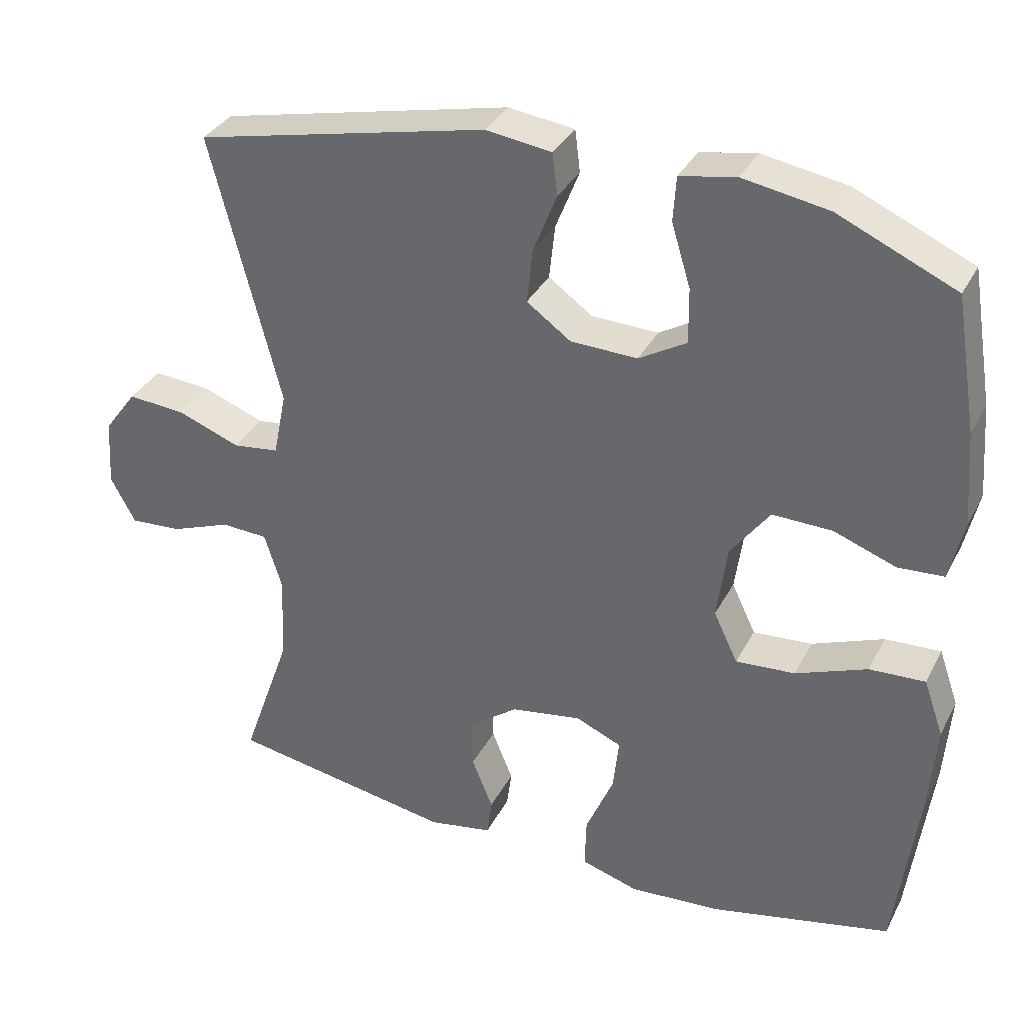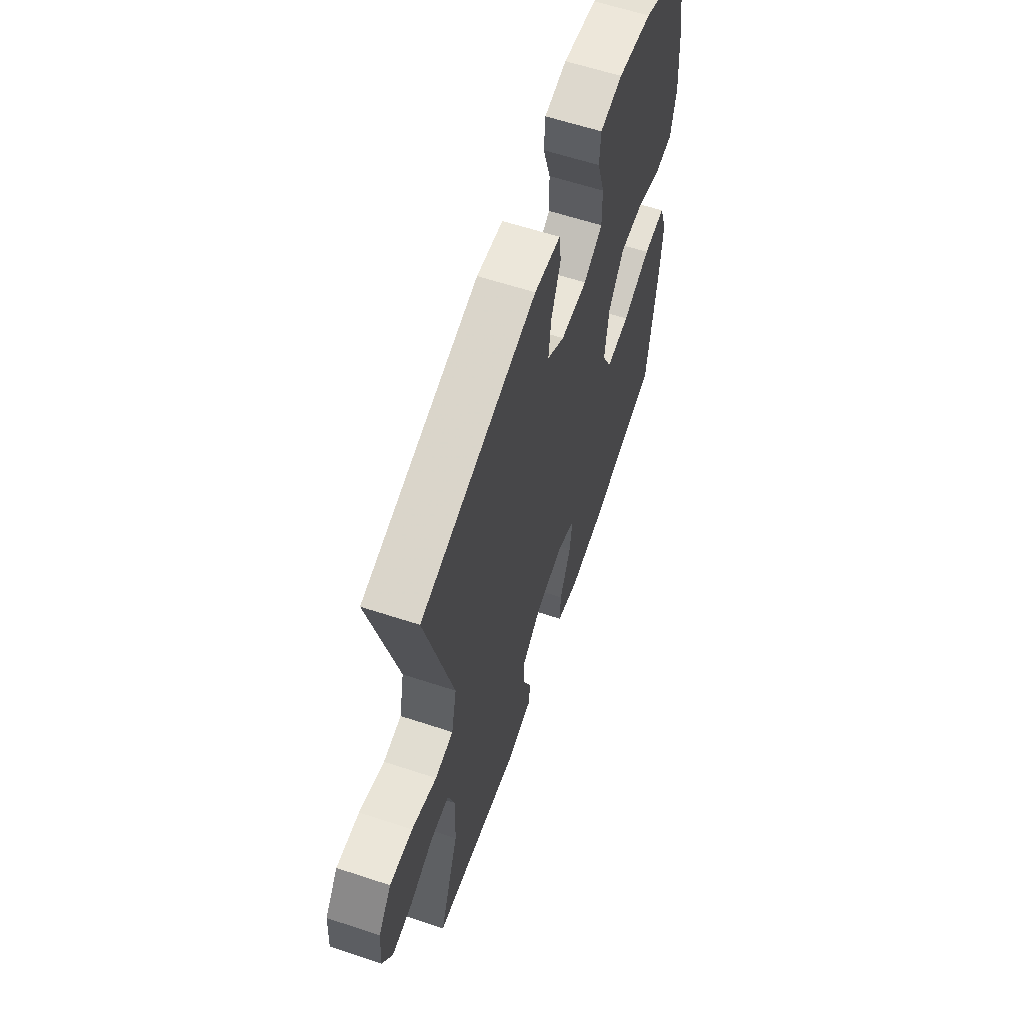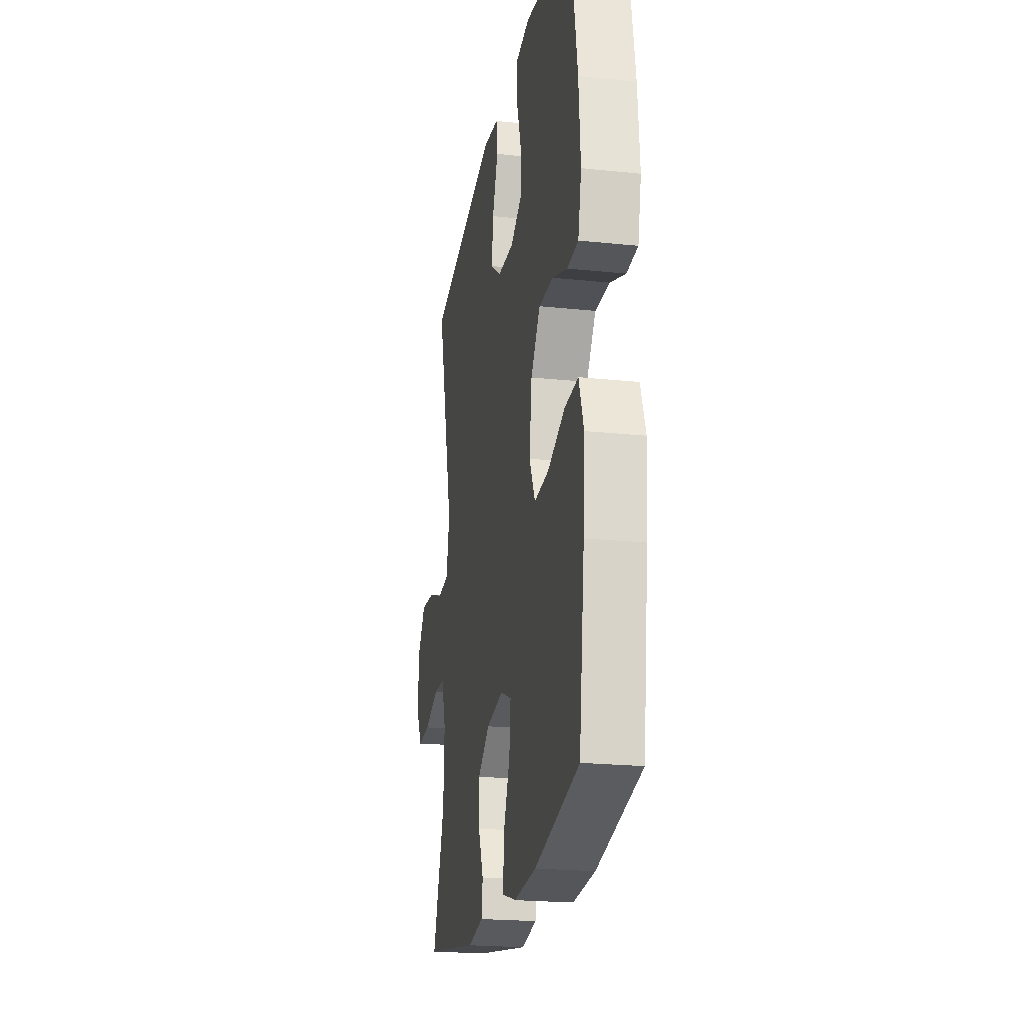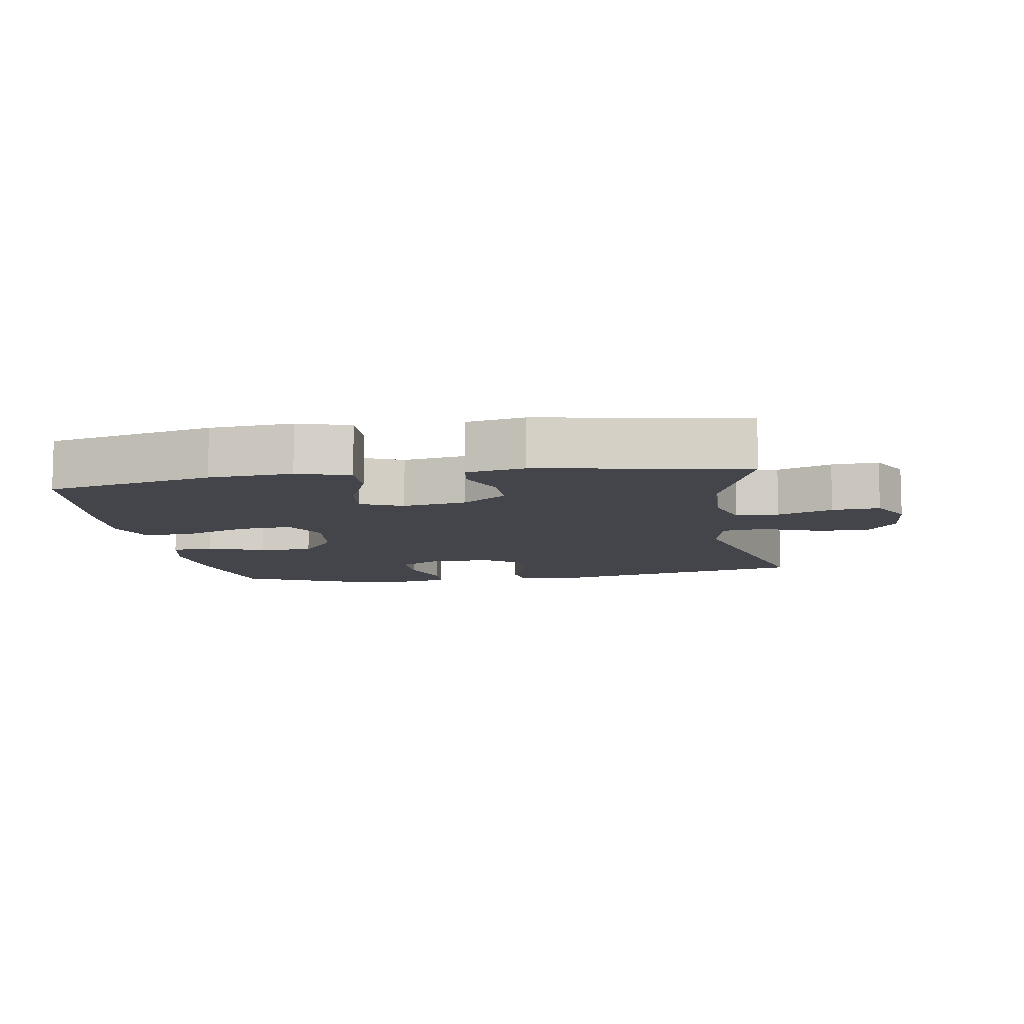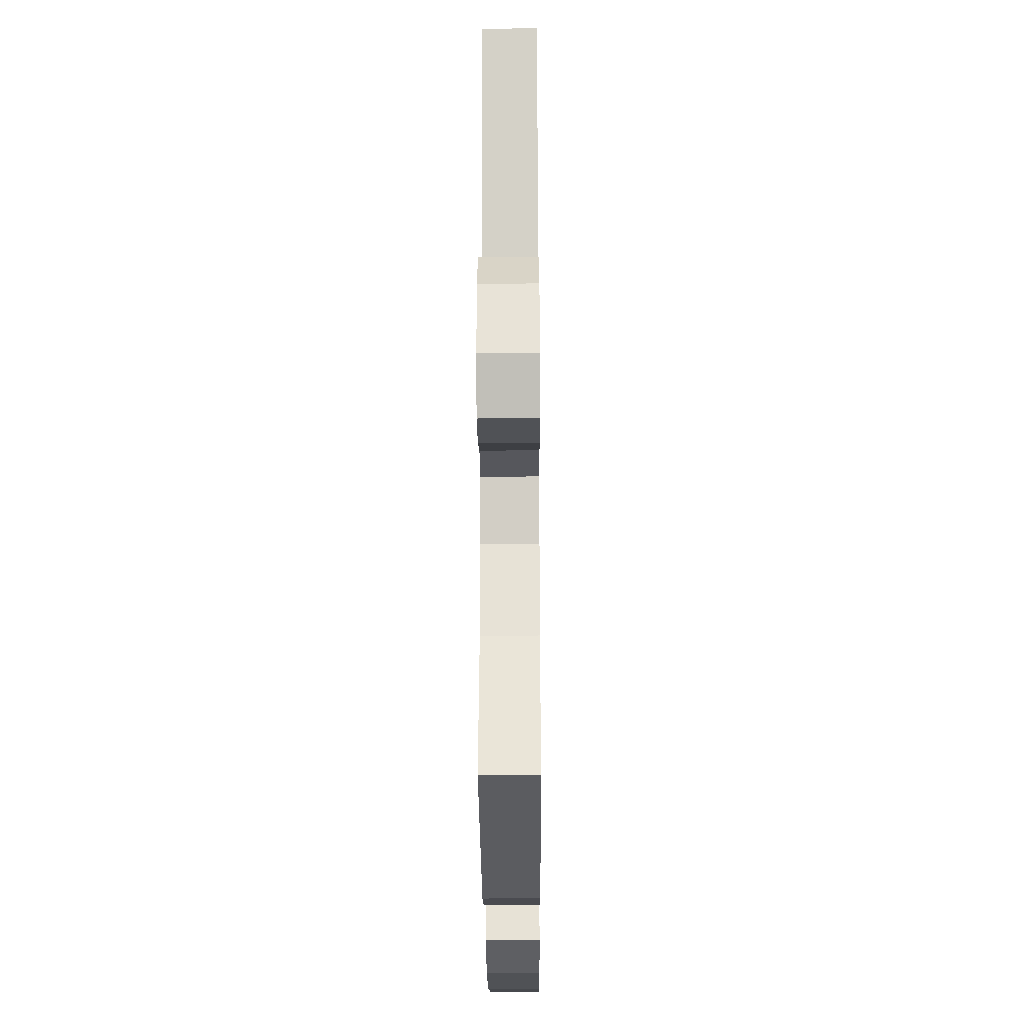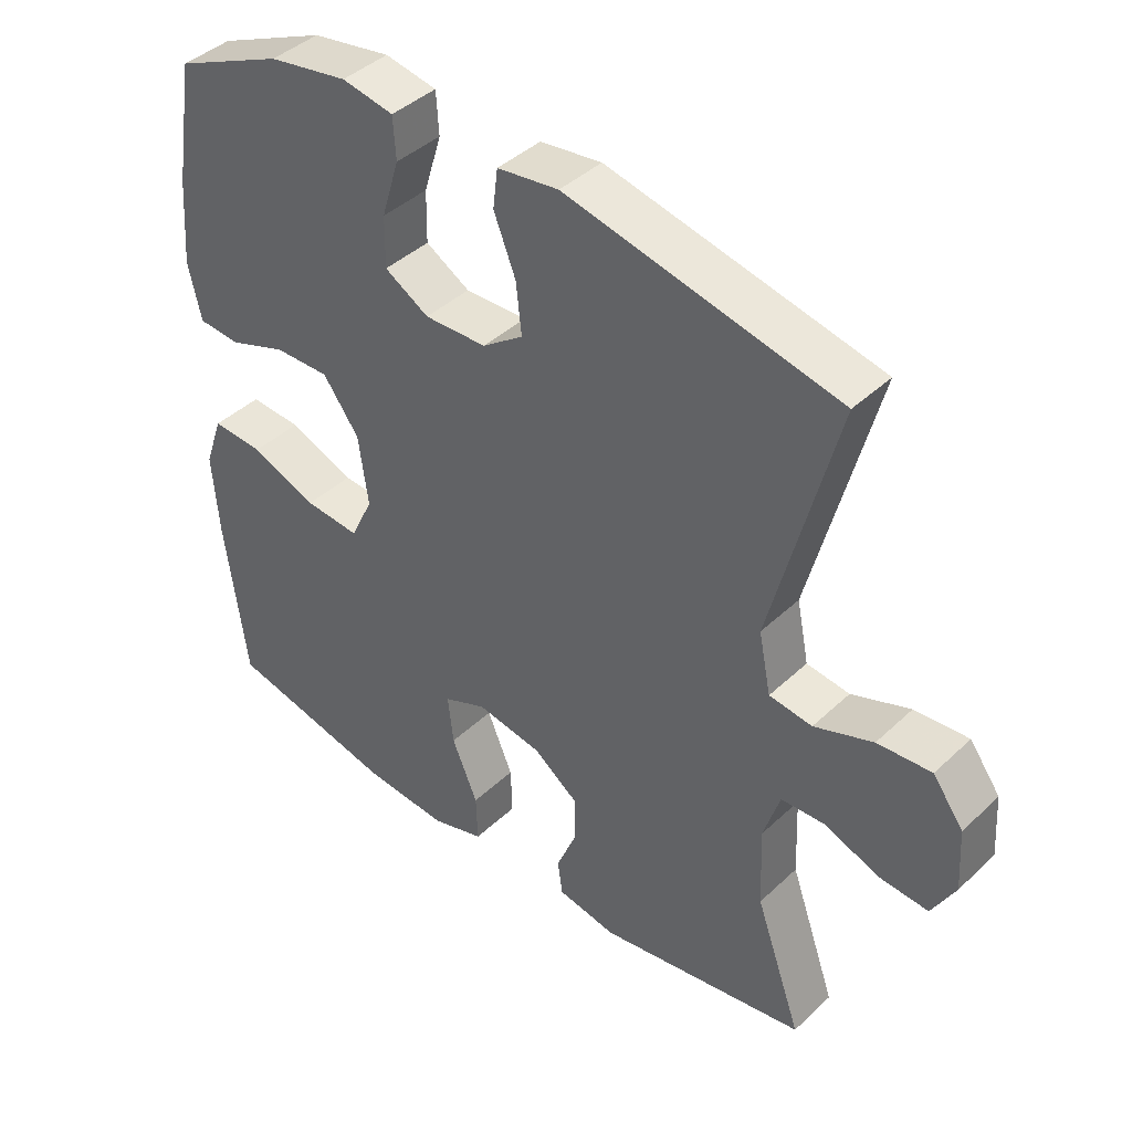
<metadata>
{"format":"obj","ext":"obj","renderer":"f3d","projection":"perspective","resolution":1024,"background":"white","views":[{"elev":34.2,"azim":24.3,"up":"+Z"},{"elev":61.2,"azim":-71.4,"up":"+Z"},{"elev":-21.7,"azim":79.5,"up":"+Z"},{"elev":-9.3,"azim":-170.8,"up":"+Y"},{"elev":-24.8,"azim":-89.6,"up":"+Z"},{"elev":41.8,"azim":-138.3,"up":"+Z"}]}
</metadata>
<code>
v -0.5 0.07 0.5
v -0.102 0.07 0.588
v -0.012 0.07 0.576
v -0.005 0.07 0.519
v -0.037 0.07 0.438
v -0.045 0.07 0.364
v 0.015 0.07 0.321
v 0.106 0.07 0.318
v 0.171 0.07 0.356
v 0.17 0.07 0.431
v 0.144 0.07 0.516
v 0.148 0.07 0.577
v 0.224 0.07 0.591
v 0.34 0.07 0.571
v 0.5 0.07 0.5
v 0.53 0.07 0.318
v 0.54 0.07 0.19
v 0.521 0.07 0.107
v 0.459 0.07 0.103
v 0.374 0.07 0.134
v 0.293 0.07 0.136
v 0.24 0.07 0.064
v 0.226 0.07 -0.039
v 0.259 0.07 -0.108
v 0.34 0.07 -0.102
v 0.437 0.07 -0.064
v 0.513 0.07 -0.06
v 0.54 0.07 -0.137
v 0.531 0.07 -0.259
v 0.5 0.07 -0.5
v 0.252 0.07 -0.555
v 0.128 0.07 -0.564
v 0.05 0.07 -0.54
v 0.052 0.07 -0.469
v 0.09 0.07 -0.379
v 0.098 0.07 -0.306
v 0.035 0.07 -0.279
v -0.061 0.07 -0.295
v -0.128 0.07 -0.344
v -0.127 0.07 -0.414
v -0.098 0.07 -0.485
v -0.105 0.07 -0.537
v -0.192 0.07 -0.553
v -0.5 0.07 -0.5
v -0.432 0.07 -0.307
v -0.427 0.07 -0.188
v -0.451 0.07 -0.111
v -0.515 0.07 -0.108
v -0.597 0.07 -0.139
v -0.668 0.07 -0.144
v -0.702 0.07 -0.081
v -0.696 0.07 0.011
v -0.651 0.07 0.072
v -0.572 0.07 0.066
v -0.486 0.07 0.034
v -0.423 0.07 0.042
v -0.405 0.07 0.131
v -0.5 0 0.5
v -0.102 0 0.588
v -0.012 0 0.576
v -0.005 0 0.519
v -0.037 0 0.438
v -0.045 0 0.364
v 0.015 0 0.321
v 0.106 0 0.318
v 0.171 0 0.356
v 0.17 0 0.431
v 0.144 0 0.516
v 0.148 0 0.577
v 0.224 0 0.591
v 0.34 0 0.571
v 0.5 0 0.5
v 0.53 0 0.318
v 0.54 0 0.19
v 0.521 0 0.107
v 0.459 0 0.103
v 0.374 0 0.134
v 0.293 0 0.136
v 0.24 0 0.064
v 0.226 0 -0.039
v 0.259 0 -0.108
v 0.34 0 -0.102
v 0.437 0 -0.064
v 0.513 0 -0.06
v 0.54 0 -0.137
v 0.531 0 -0.259
v 0.5 0 -0.5
v 0.252 0 -0.555
v 0.128 0 -0.564
v 0.05 0 -0.54
v 0.052 0 -0.469
v 0.09 0 -0.379
v 0.098 0 -0.306
v 0.035 0 -0.279
v -0.061 0 -0.295
v -0.128 0 -0.344
v -0.127 0 -0.414
v -0.098 0 -0.485
v -0.105 0 -0.537
v -0.192 0 -0.553
v -0.5 0 -0.5
v -0.432 0 -0.307
v -0.427 0 -0.188
v -0.451 0 -0.111
v -0.515 0 -0.108
v -0.597 0 -0.139
v -0.668 0 -0.144
v -0.702 0 -0.081
v -0.696 0 0.011
v -0.651 0 0.072
v -0.572 0 0.066
v -0.486 0 0.034
v -0.423 0 0.042
v -0.405 0 0.131
f 53 54 55
f 52 53 55
f 51 52 55
f 50 51 55
f 49 50 55
f 48 49 55
f 47 48 55 56
f 46 47 56 57
f 43 44 45
f 42 43 45
f 41 42 45
f 40 41 45
f 45 46 57
f 40 45 57
f 39 40 57
f 33 34 35
f 32 33 35
f 31 32 35
f 30 31 35
f 29 30 35
f 28 29 35
f 27 28 35
f 26 27 35
f 25 26 35
f 24 25 35 36
f 23 24 36 37
f 18 19 20
f 17 18 20
f 16 17 20
f 15 16 20
f 14 15 20
f 13 14 20
f 12 13 20
f 11 12 20
f 10 11 20
f 9 10 20 21
f 8 9 21 22
f 3 4 5
f 2 3 5
f 1 2 5
f 57 1 5
f 57 5 6
f 57 6 7
f 39 57 7
f 38 39 7
f 23 37 38
f 22 23 38
f 8 22 38
f 7 8 38
f 112 111 110
f 112 110 109
f 112 109 108
f 112 108 107
f 112 107 106
f 112 106 105
f 113 112 105 104
f 114 113 104 103
f 102 101 100
f 102 100 99
f 102 99 98
f 102 98 97
f 114 103 102
f 114 102 97
f 114 97 96
f 92 91 90
f 92 90 89
f 92 89 88
f 92 88 87
f 92 87 86
f 92 86 85
f 92 85 84
f 92 84 83
f 92 83 82
f 93 92 82 81
f 94 93 81 80
f 77 76 75
f 77 75 74
f 77 74 73
f 77 73 72
f 77 72 71
f 77 71 70
f 77 70 69
f 77 69 68
f 77 68 67
f 78 77 67 66
f 79 78 66 65
f 62 61 60
f 62 60 59
f 62 59 58
f 62 58 114
f 63 62 114
f 64 63 114
f 64 114 96
f 64 96 95
f 95 94 80
f 95 80 79
f 95 79 65
f 95 65 64
f 1 58 59 2
f 2 59 60 3
f 3 60 61 4
f 4 61 62 5
f 5 62 63 6
f 6 63 64 7
f 7 64 65 8
f 8 65 66 9
f 9 66 67 10
f 10 67 68 11
f 11 68 69 12
f 12 69 70 13
f 13 70 71 14
f 14 71 72 15
f 15 72 73 16
f 16 73 74 17
f 17 74 75 18
f 18 75 76 19
f 19 76 77 20
f 20 77 78 21
f 21 78 79 22
f 22 79 80 23
f 23 80 81 24
f 24 81 82 25
f 25 82 83 26
f 26 83 84 27
f 27 84 85 28
f 28 85 86 29
f 29 86 87 30
f 30 87 88 31
f 31 88 89 32
f 32 89 90 33
f 33 90 91 34
f 34 91 92 35
f 35 92 93 36
f 36 93 94 37
f 37 94 95 38
f 38 95 96 39
f 39 96 97 40
f 40 97 98 41
f 41 98 99 42
f 42 99 100 43
f 43 100 101 44
f 44 101 102 45
f 45 102 103 46
f 46 103 104 47
f 47 104 105 48
f 48 105 106 49
f 49 106 107 50
f 50 107 108 51
f 51 108 109 52
f 52 109 110 53
f 53 110 111 54
f 54 111 112 55
f 55 112 113 56
f 56 113 114 57
f 57 114 58 1

</code>
